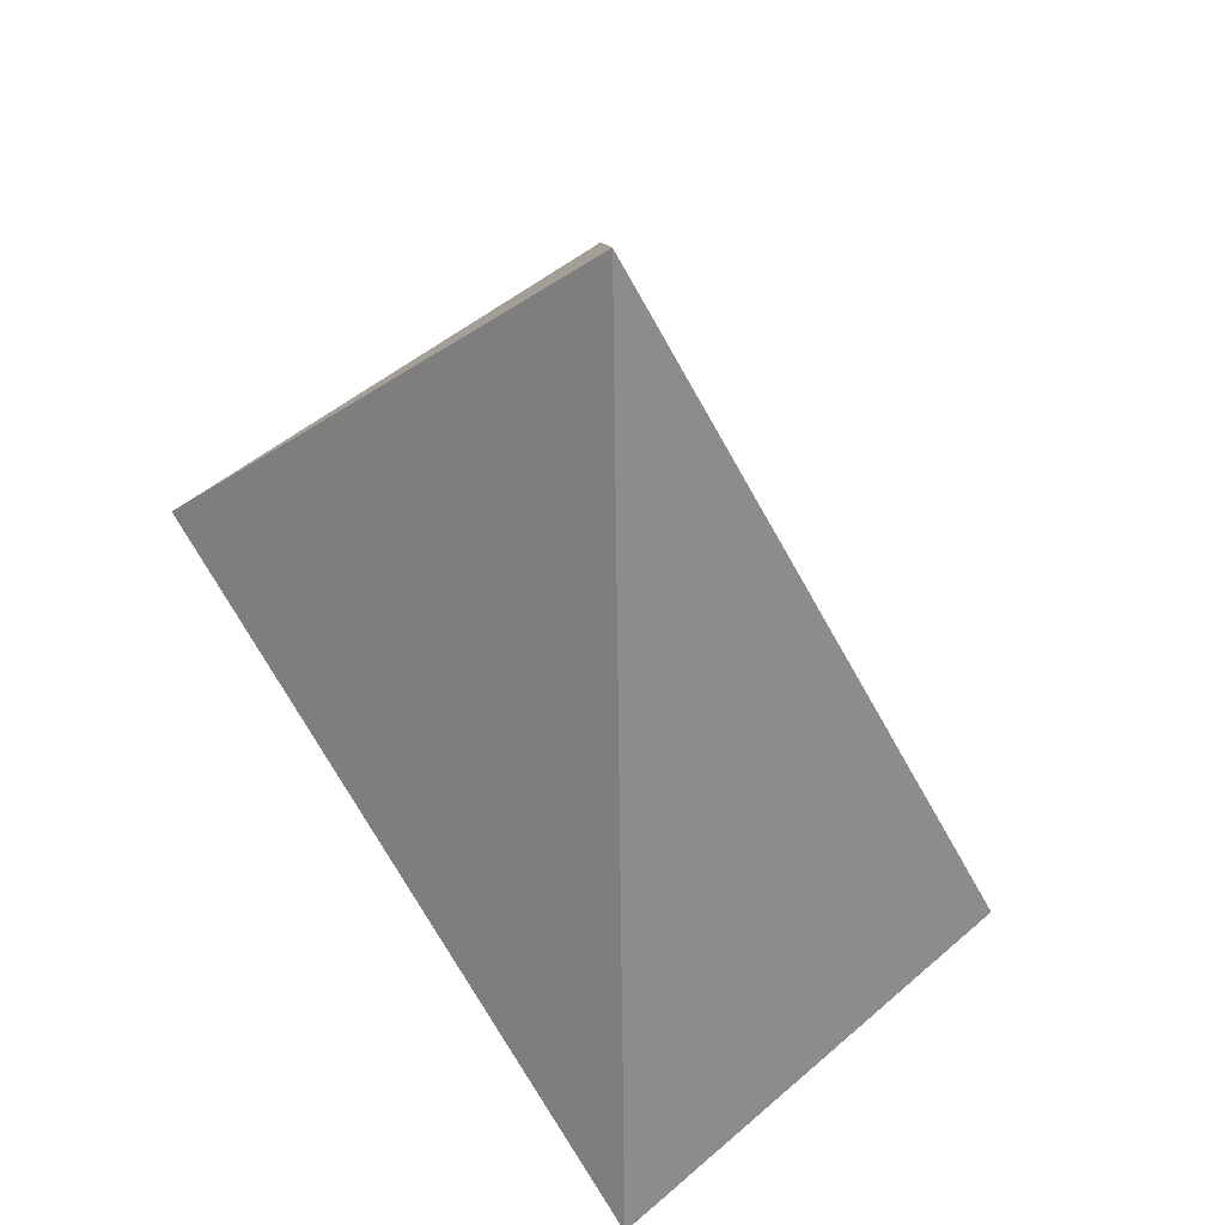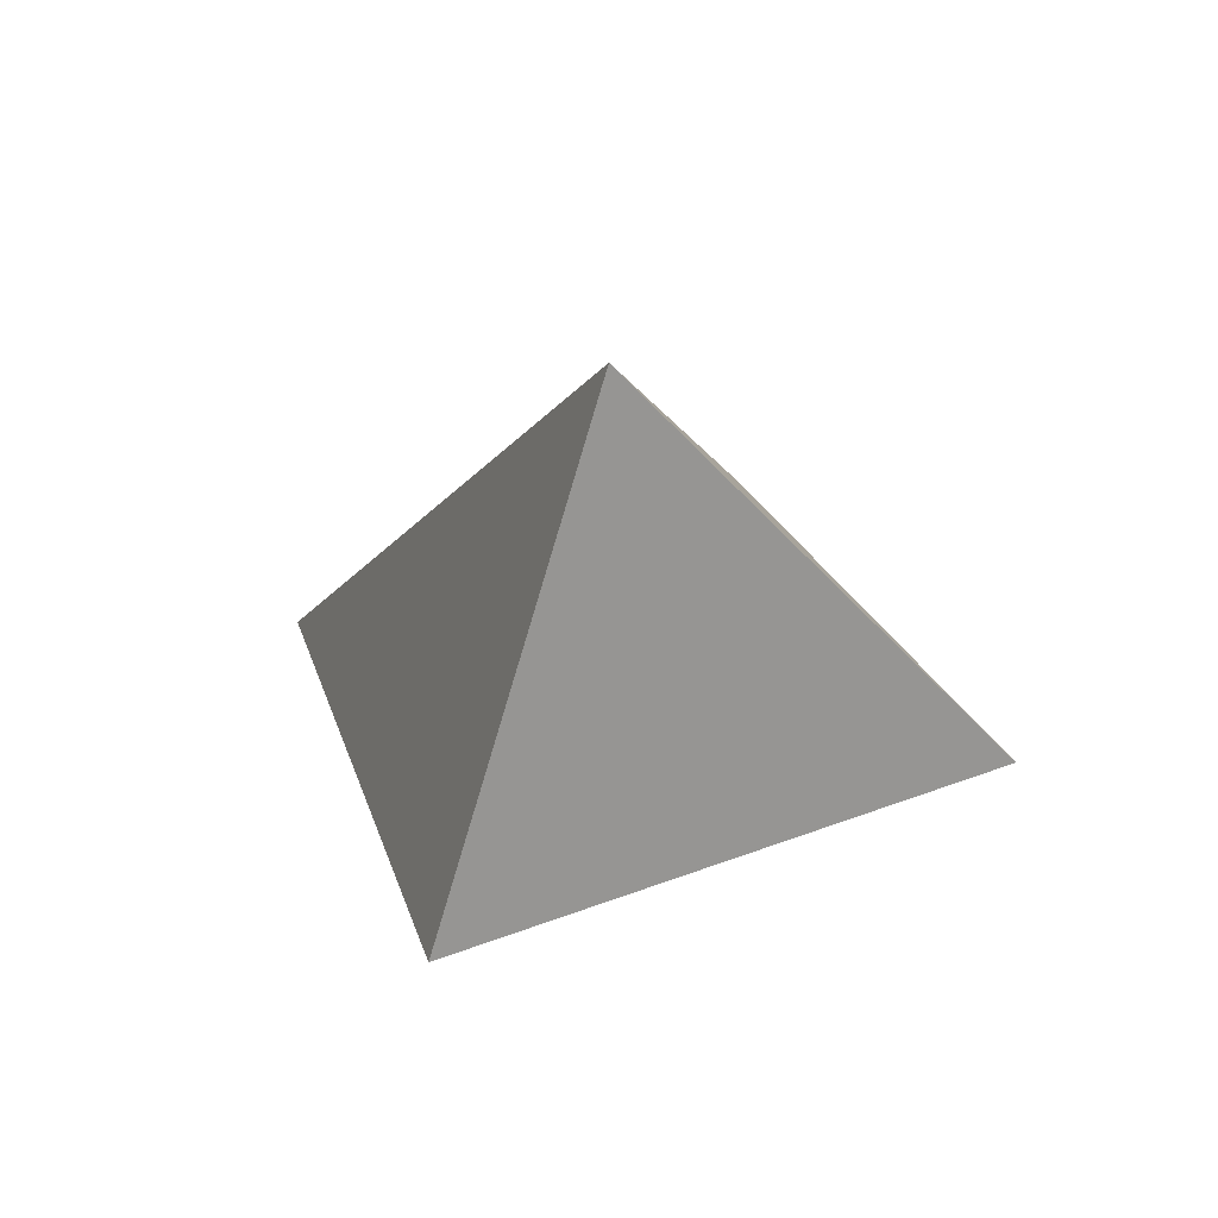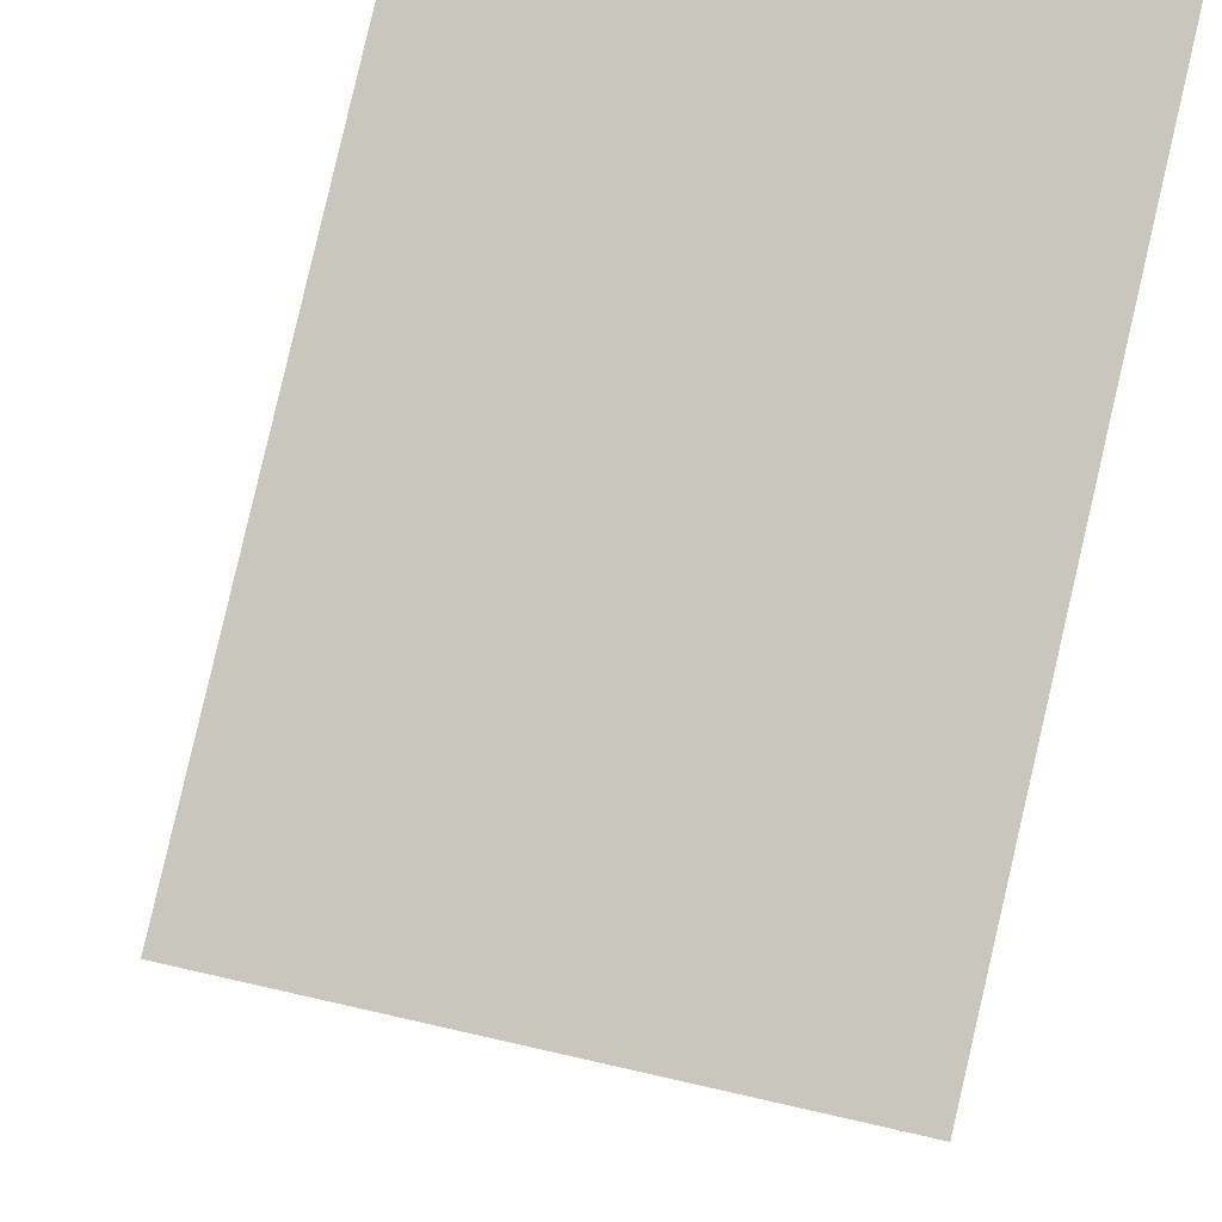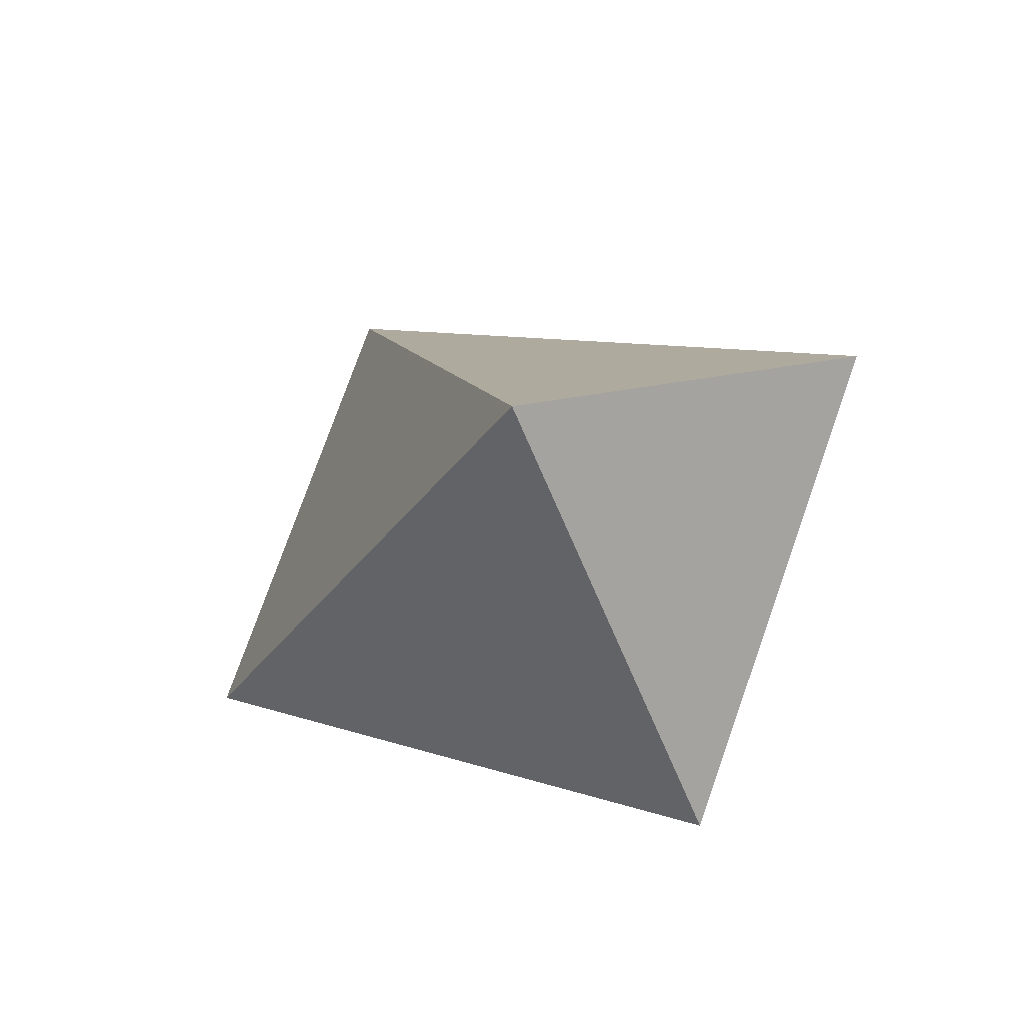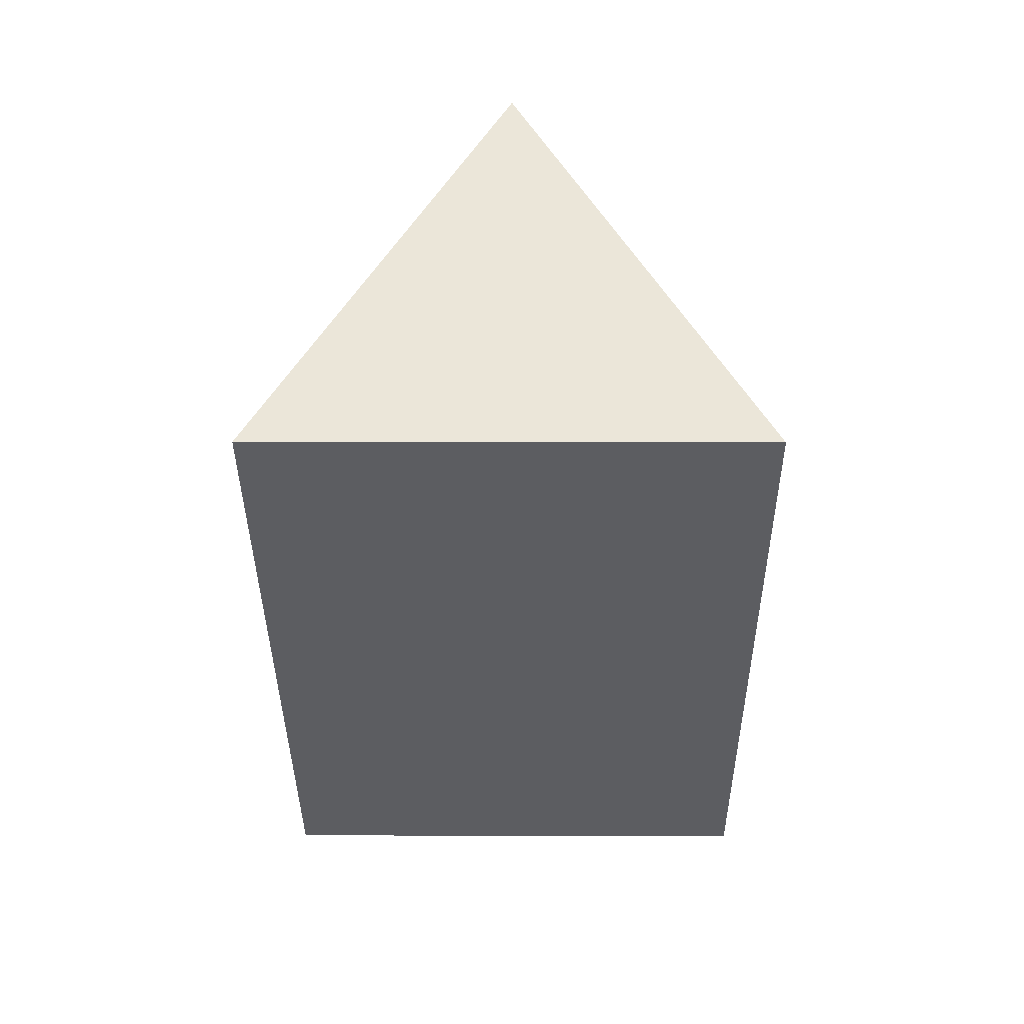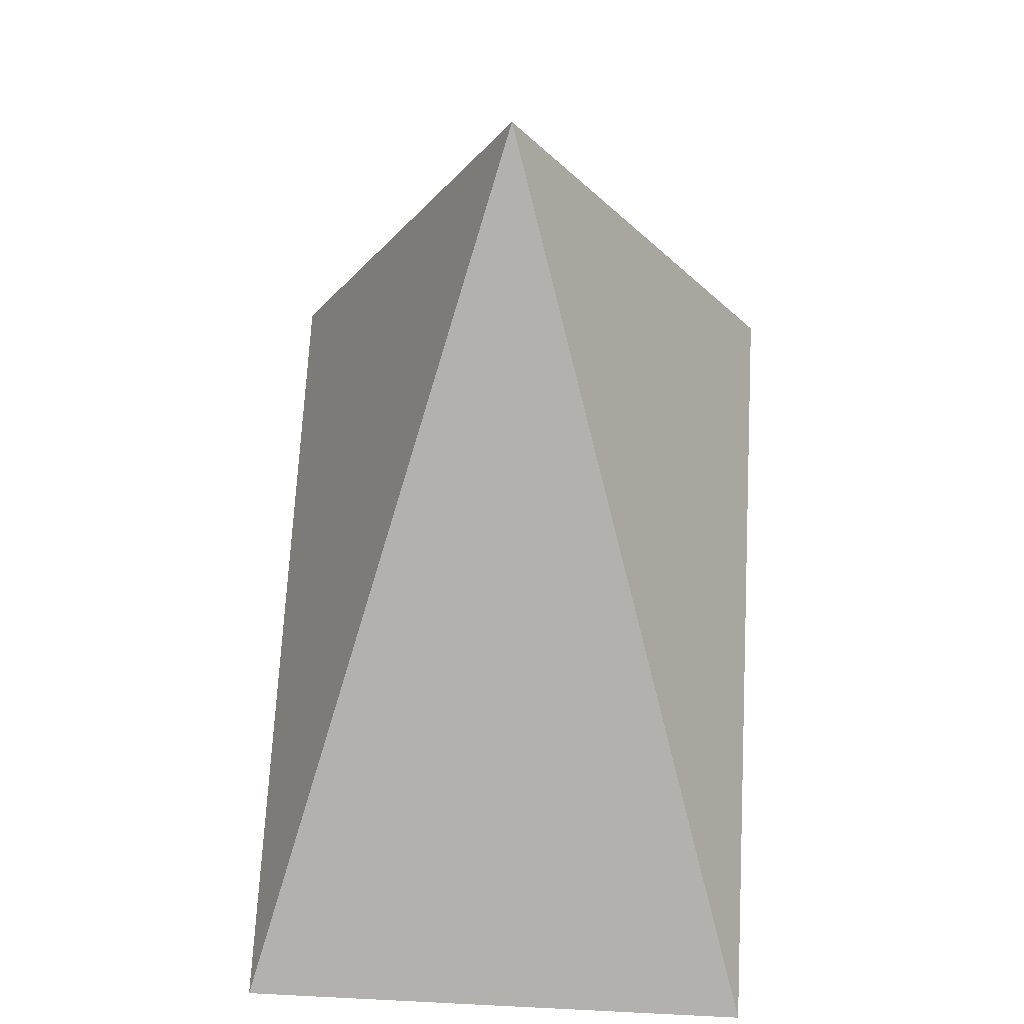
<metadata>
{"format":"obj","ext":"obj","renderer":"f3d","projection":"perspective","resolution":1024,"background":"white","views":[{"elev":49.8,"azim":-43.3,"up":"+Y"},{"elev":64.9,"azim":160.4,"up":"+Y"},{"elev":-46.2,"azim":-19.7,"up":"+Z"},{"elev":77.7,"azim":109.6,"up":"+Y"},{"elev":6.1,"azim":-179.4,"up":"+Y"},{"elev":28.5,"azim":4.2,"up":"+Y"}]}
</metadata>
<code>
o Cube_Cube.001
v -1.146 -3.599 1.291
v 0 0.2504 0
v -1.146 -1.246 -1.291
v 1.146 -3.599 1.291
v 1.146 -1.246 -1.291
f 1 2 3
f 3 2 5
f 5 2 4
f 4 2 1
f 3 5 4 1

</code>
